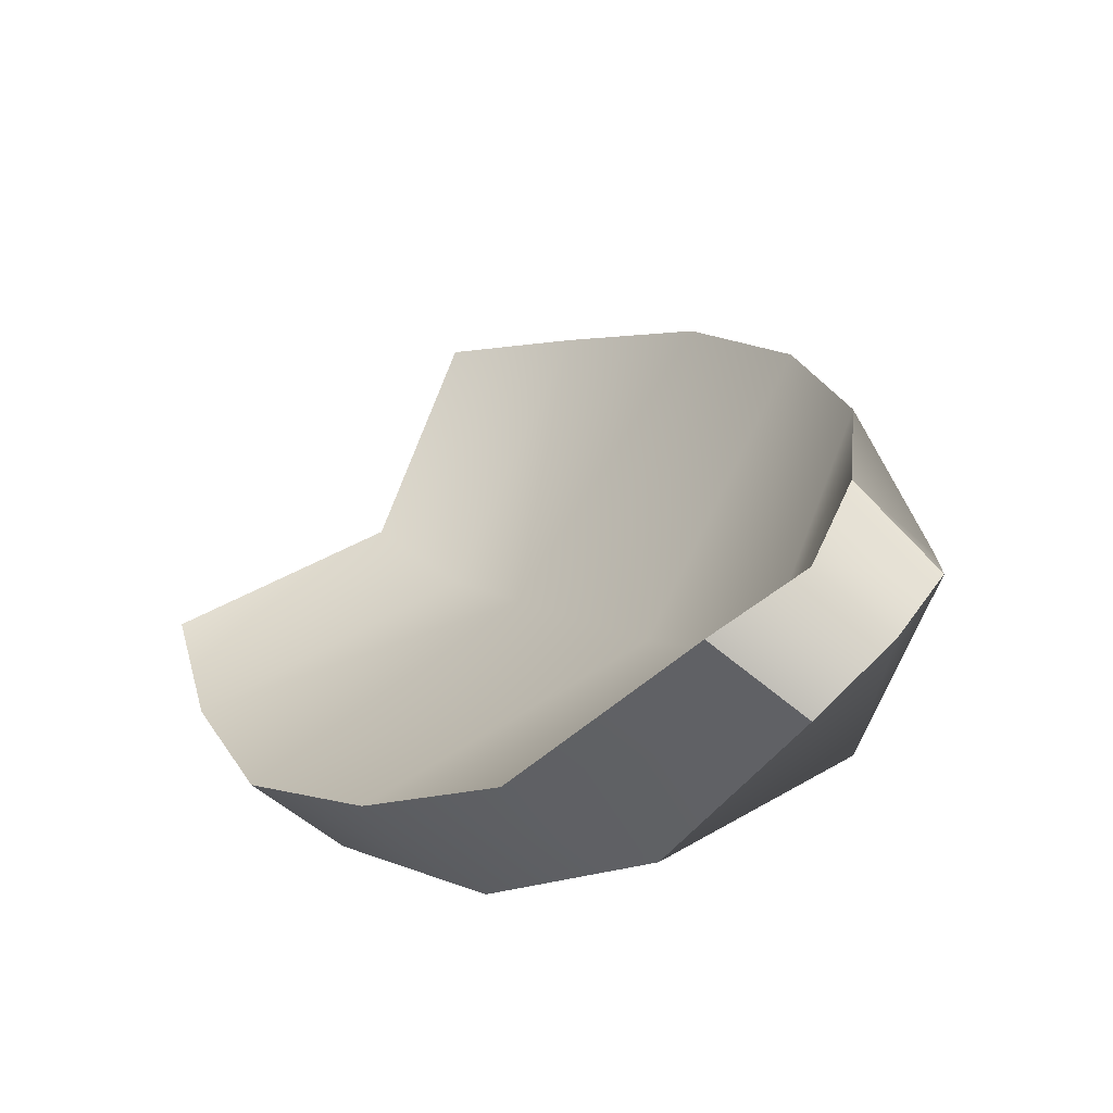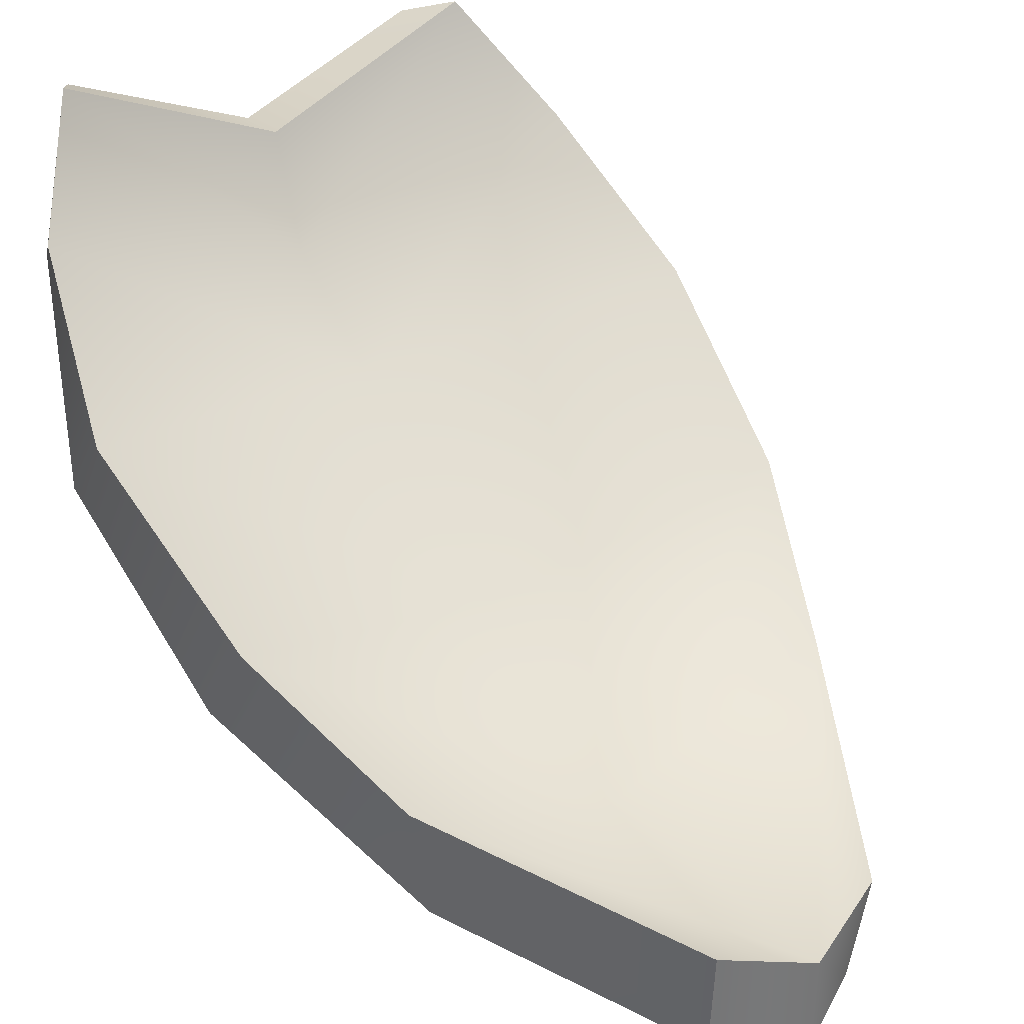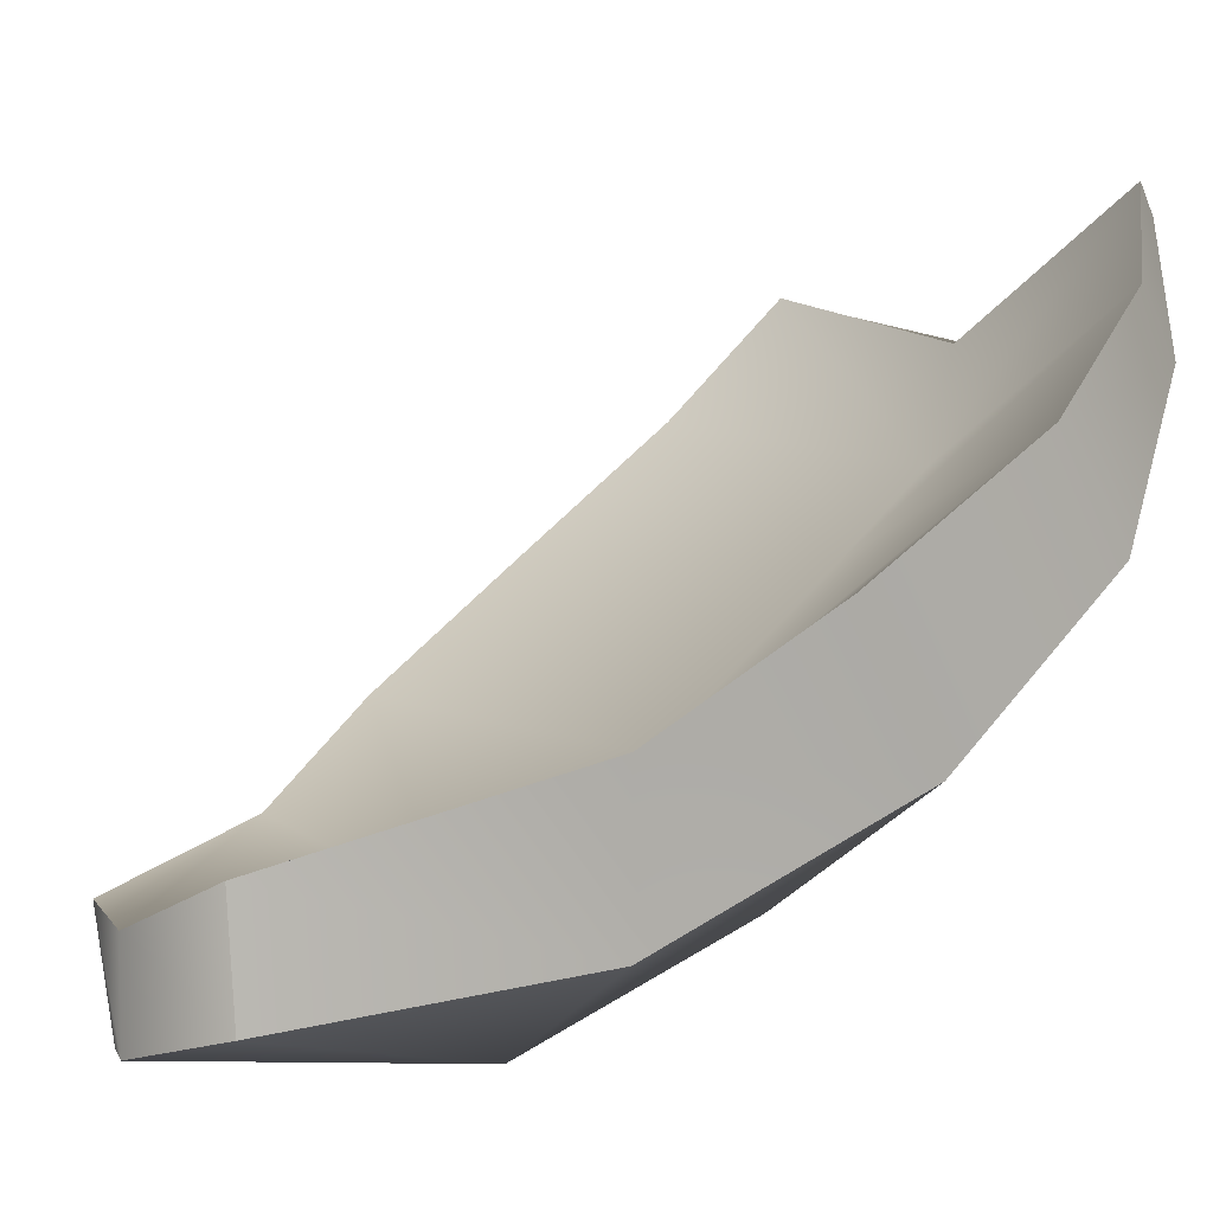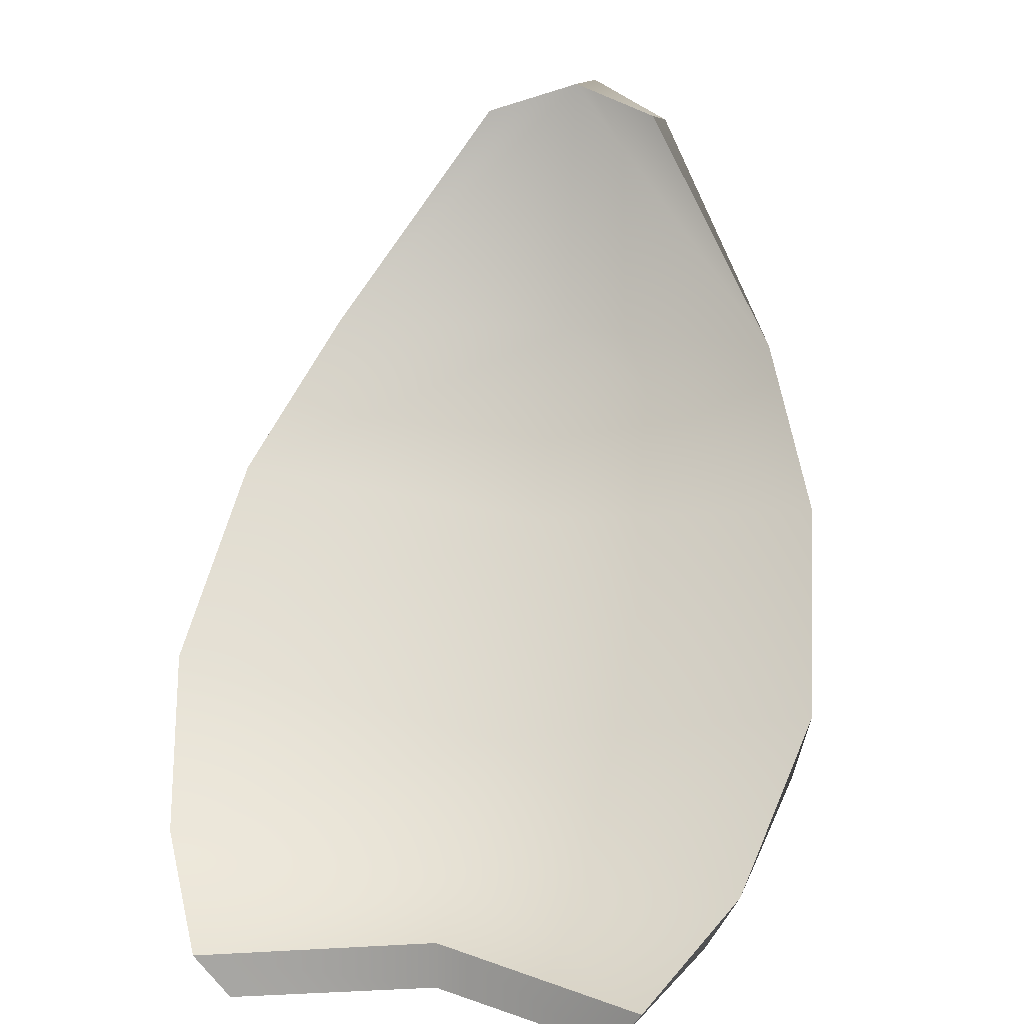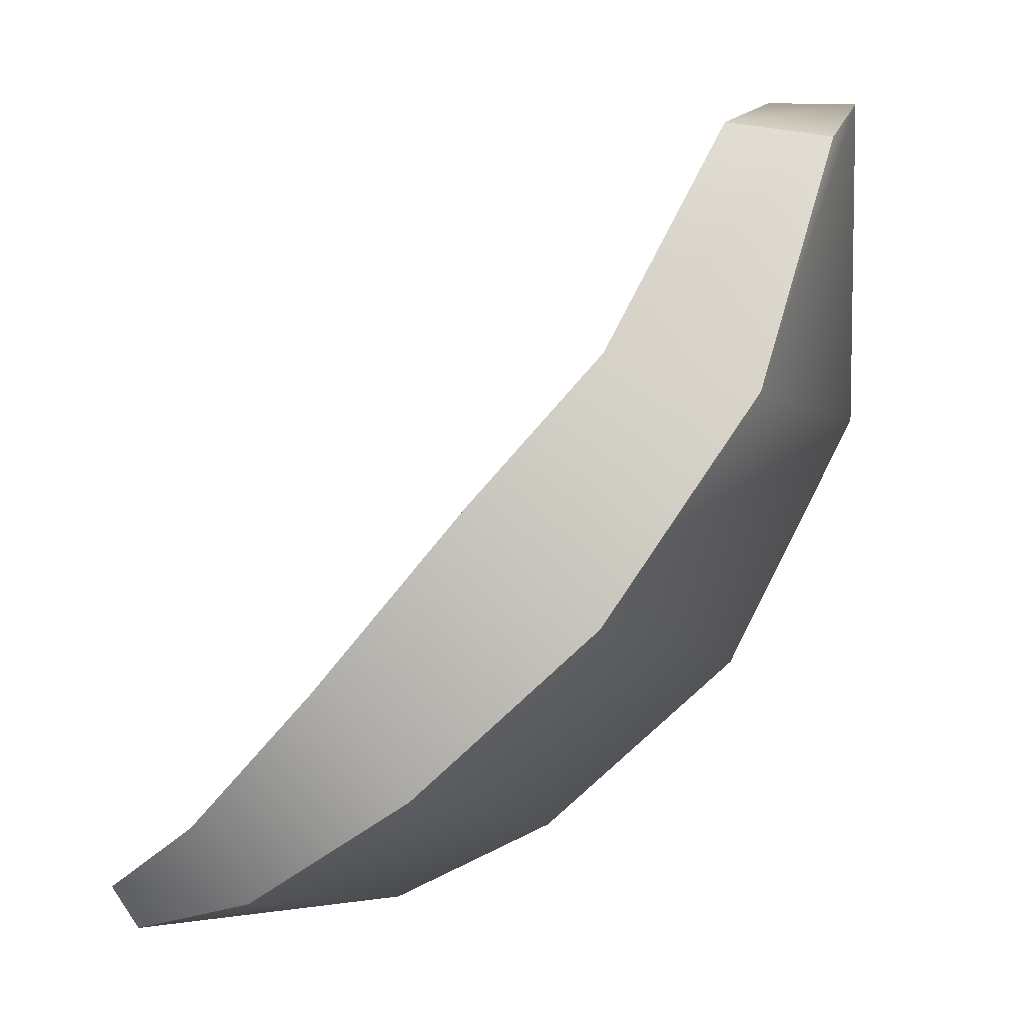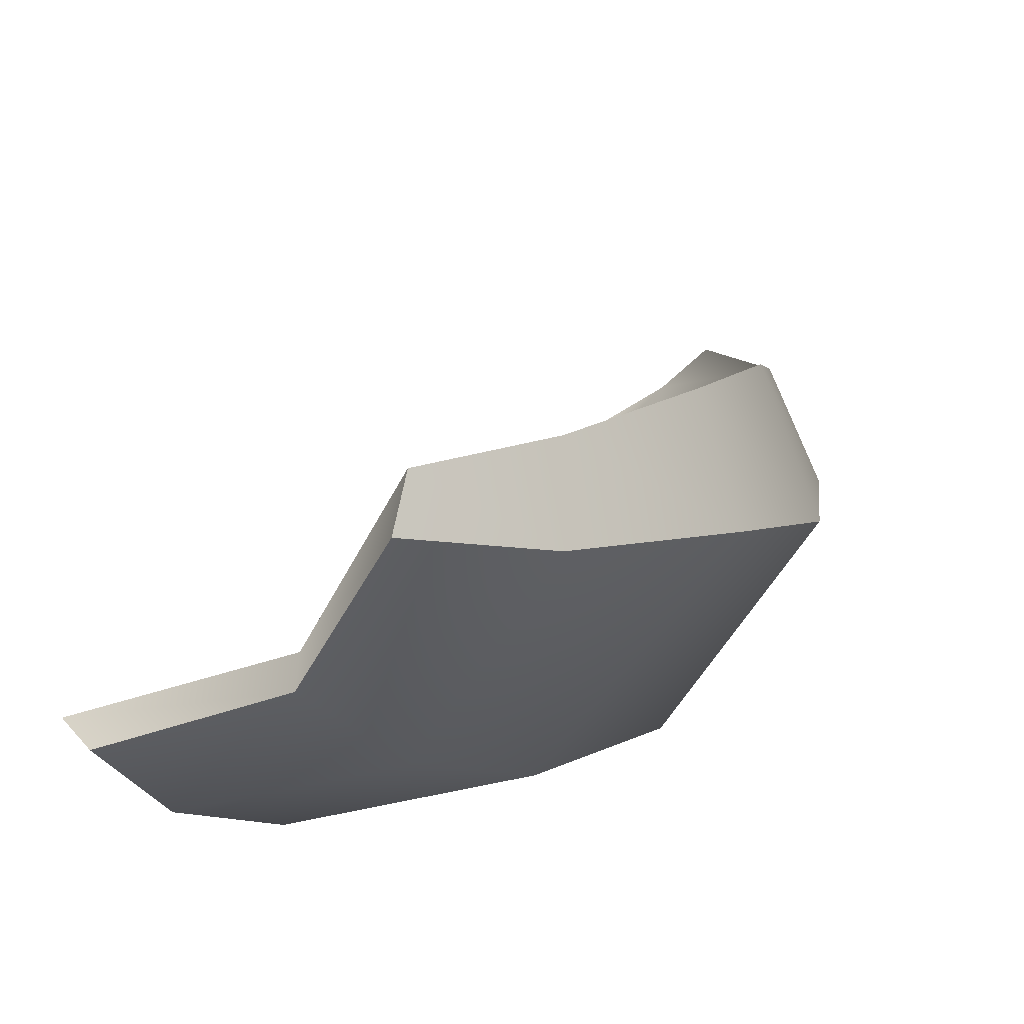
<metadata>
{"format":"obj","ext":"obj","renderer":"f3d","projection":"perspective","resolution":1024,"background":"white","views":[{"elev":68.0,"azim":131.6,"up":"+Y"},{"elev":26.6,"azim":141.2,"up":"+Z"},{"elev":-9.8,"azim":-127.1,"up":"+Z"},{"elev":16.1,"azim":15.6,"up":"+Y"},{"elev":2.5,"azim":104.4,"up":"+Y"},{"elev":-45.6,"azim":43.9,"up":"+Y"}]}
</metadata>
<code>
g earth_leave5
v 0.4439 0.1568 -0.3324
v 0.5821 0.307 -0.556
v 0.5 0.1491 -0.6404
v 0.3813 0.06237 -0.3612
v 0.6071 0.3784 -0.9967
v 0.6672 0.5793 -0.8262
v 0.546 0.7001 -1.342
v 0.6126 0.9215 -1.105
v 0.382 1.134 -1.611
v 0.4777 1.205 -1.332
v 0.1655 1.624 -1.716
v 0.1826 1.656 -1.508
v -0.002006 1.713 -1.566
v -0.1826 1.656 -1.508
v -0.1655 1.624 -1.716
v -0.002006 1.705 -1.739
v 0.1826 1.656 -1.508
v 0.1655 1.624 -1.716
v -0.5821 0.307 -0.556
v -0.4439 0.1568 -0.3324
v -0.3813 0.06237 -0.3612
v -0.5 0.1491 -0.6404
v -0.6672 0.5793 -0.8262
v -0.6071 0.3784 -0.9967
v -0.6126 0.9215 -1.105
v -0.546 0.7001 -1.342
v -0.4777 1.205 -1.332
v -0.382 1.134 -1.611
v -0.1826 1.656 -1.508
v -0.1655 1.624 -1.716
v -0.4439 0.1568 -0.3324
v -0.007137 0.1568 -0.5099
v -0.007137 0.06237 -0.5064
v -0.3813 0.06237 -0.3612
v 0.3813 0.06237 -0.3612
v 0.4439 0.1568 -0.3324
v -0.007137 0.06237 -0.5064
v -0.009359 0.06969 -0.7856
v -0.5 0.1491 -0.6404
v -0.3813 0.06237 -0.3612
v -0.6071 0.3784 -0.9967
v -0.01089 0.2376 -1.111
v -0.546 0.7001 -1.342
v -0.009795 0.5873 -1.492
v -0.00715 1.079 -1.733
v -0.382 1.134 -1.611
v -0.1655 1.624 -1.716
v -0.002006 1.705 -1.739
v 0.6071 0.3784 -0.9967
v 0.546 0.7001 -1.342
v 0.5 0.1491 -0.6404
v 0.3813 0.06237 -0.3612
v 0.382 1.134 -1.611
v 0.1655 1.624 -1.716
v -0.4439 0.1568 -0.3324
v -0.5821 0.307 -0.556
v -0.009359 0.2276 -0.7335
v -0.007137 0.1568 -0.5099
v -0.01089 0.4281 -0.9186
v -0.6672 0.5793 -0.8262
v -0.009795 0.8087 -1.26
v -0.6126 0.9215 -1.105
v -0.00715 1.181 -1.51
v -0.4777 1.205 -1.332
v -0.002006 1.713 -1.566
v -0.1826 1.656 -1.508
v 0.4439 0.1568 -0.3324
v 0.5821 0.307 -0.556
v 0.6672 0.5793 -0.8262
v 0.6126 0.9215 -1.105
v 0.4777 1.205 -1.332
v 0.1826 1.656 -1.508
f 3 2 1
f 4 3 1
f 3 5 2
f 5 6 2
f 5 7 6
f 7 8 6
f 7 9 8
f 9 10 8
f 9 11 10
f 11 12 10
f 15 14 13
f 16 15 13
f 16 13 17
f 18 16 17
f 21 20 19
f 22 21 19
f 22 19 23
f 24 22 23
f 24 23 25
f 26 24 25
f 26 25 27
f 28 26 27
f 28 27 29
f 30 28 29
f 33 32 31
f 34 33 31
f 33 35 32
f 35 36 32
f 39 38 37
f 40 39 37
f 39 41 38
f 41 42 38
f 41 43 42
f 43 44 42
f 44 43 45
f 43 46 45
f 46 47 45
f 47 48 45
f 42 44 49
f 44 50 49
f 44 45 50
f 42 49 51
f 38 42 51
f 38 51 52
f 37 38 52
f 45 48 53
f 45 53 50
f 48 54 53
f 57 56 55
f 58 57 55
f 57 59 56
f 59 60 56
f 59 61 60
f 61 62 60
f 61 63 62
f 63 64 62
f 63 65 64
f 65 66 64
f 58 67 57
f 67 68 57
f 57 68 59
f 68 69 59
f 59 69 61
f 69 70 61
f 61 70 63
f 70 71 63
f 63 71 65
f 71 72 65

</code>
